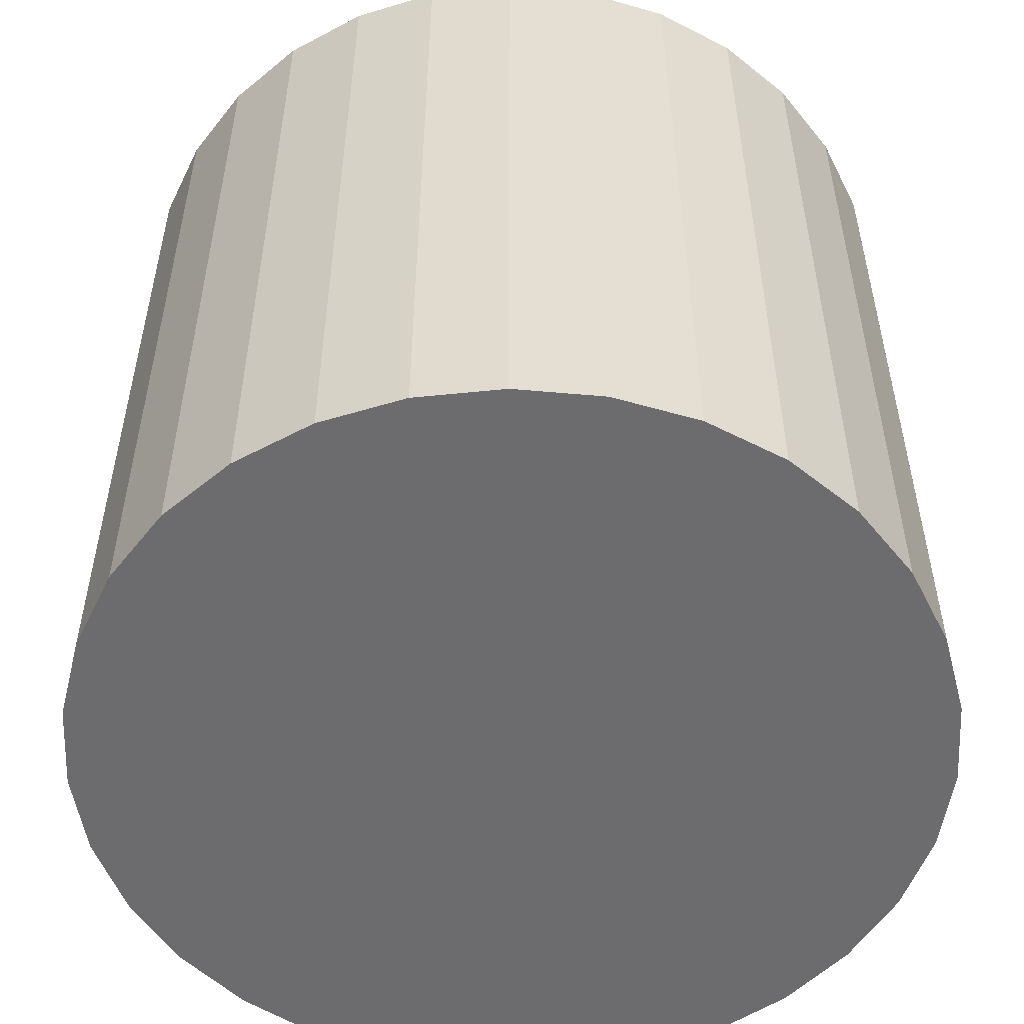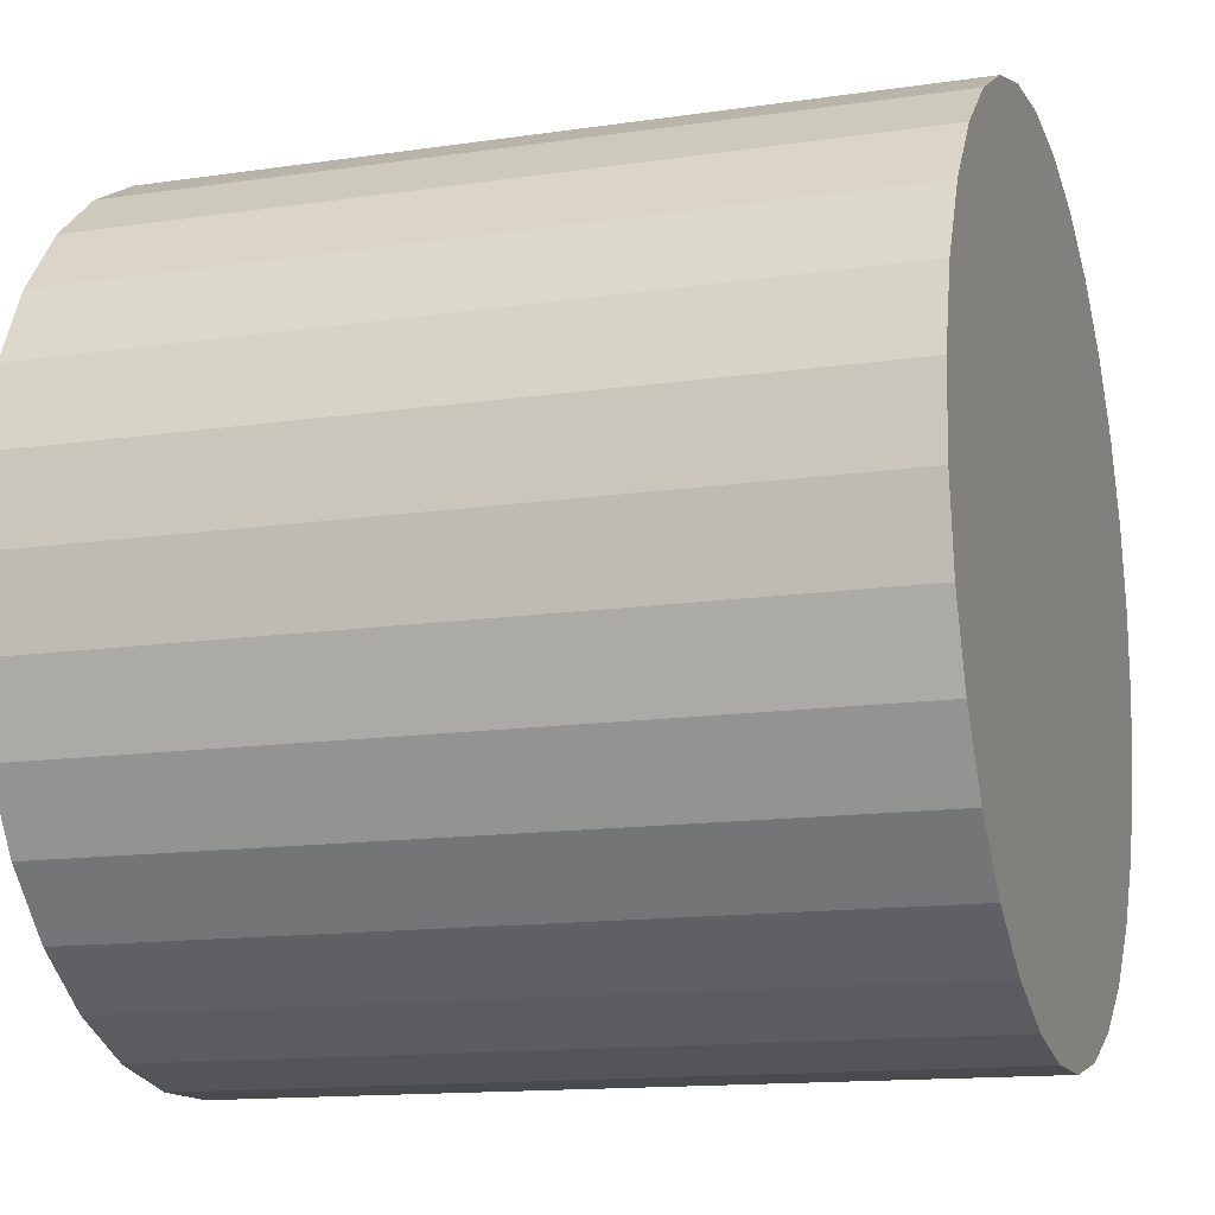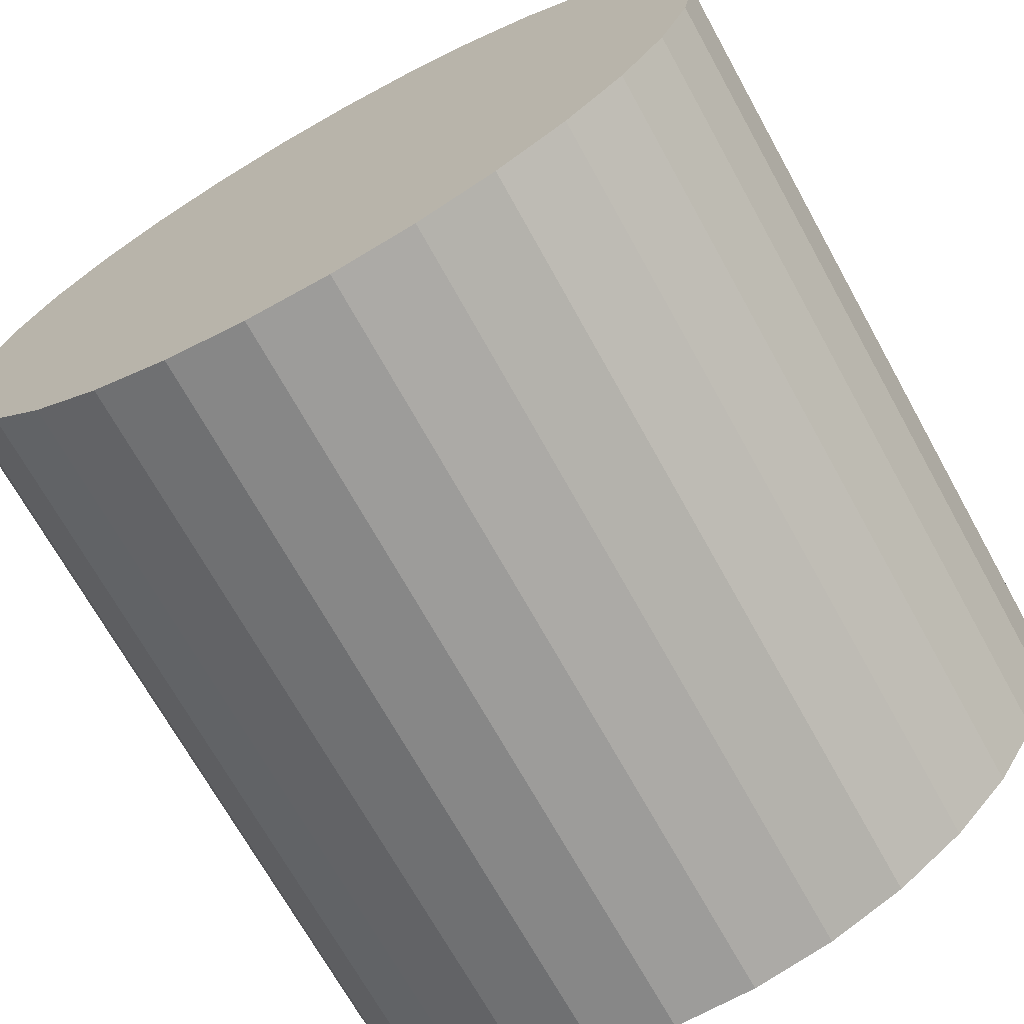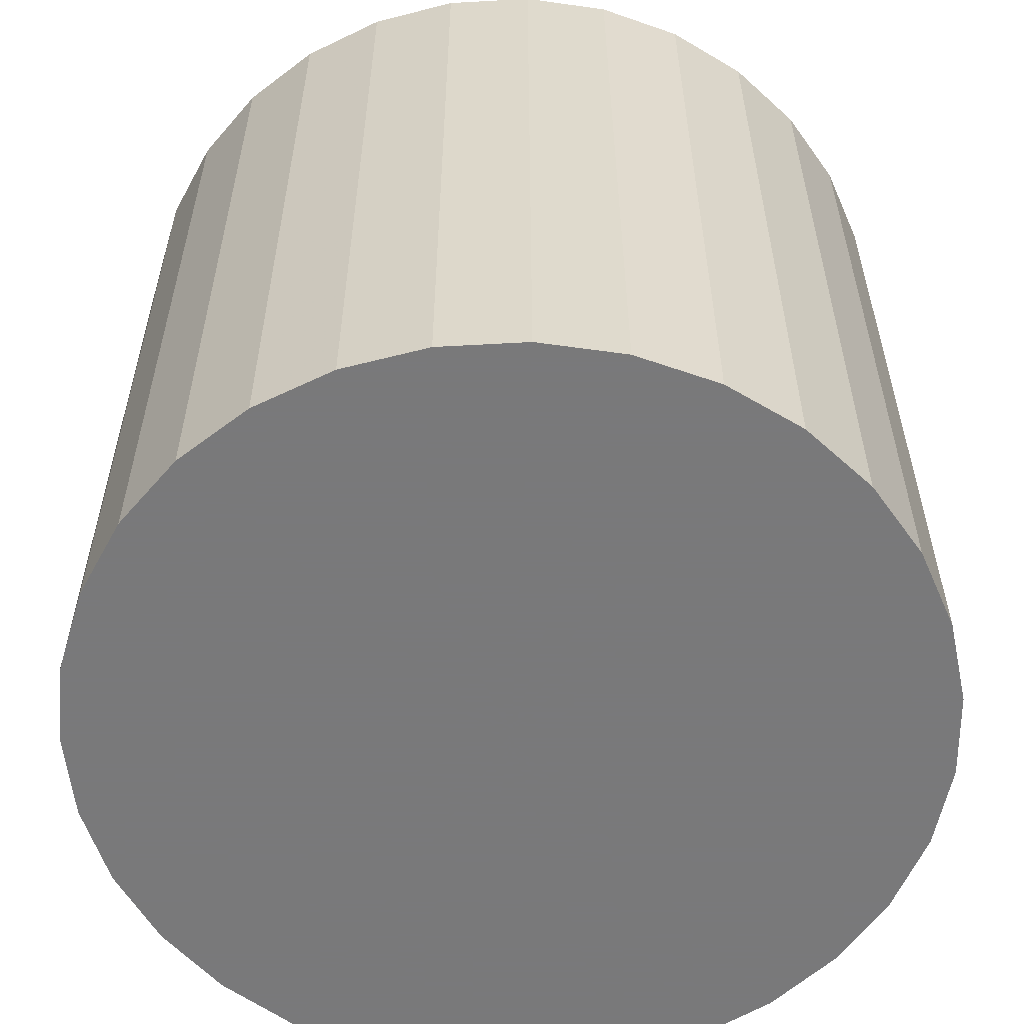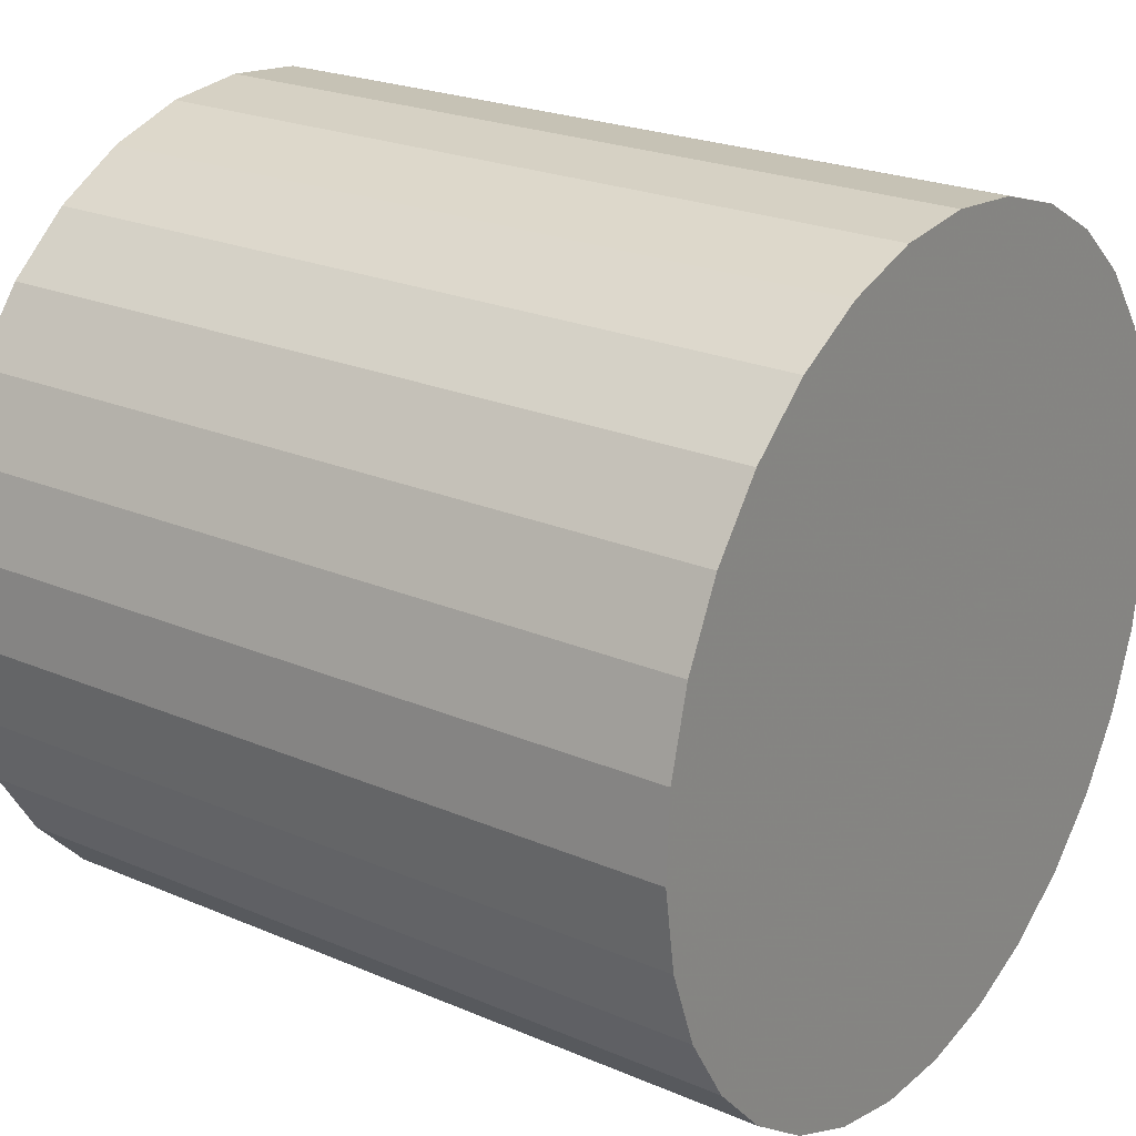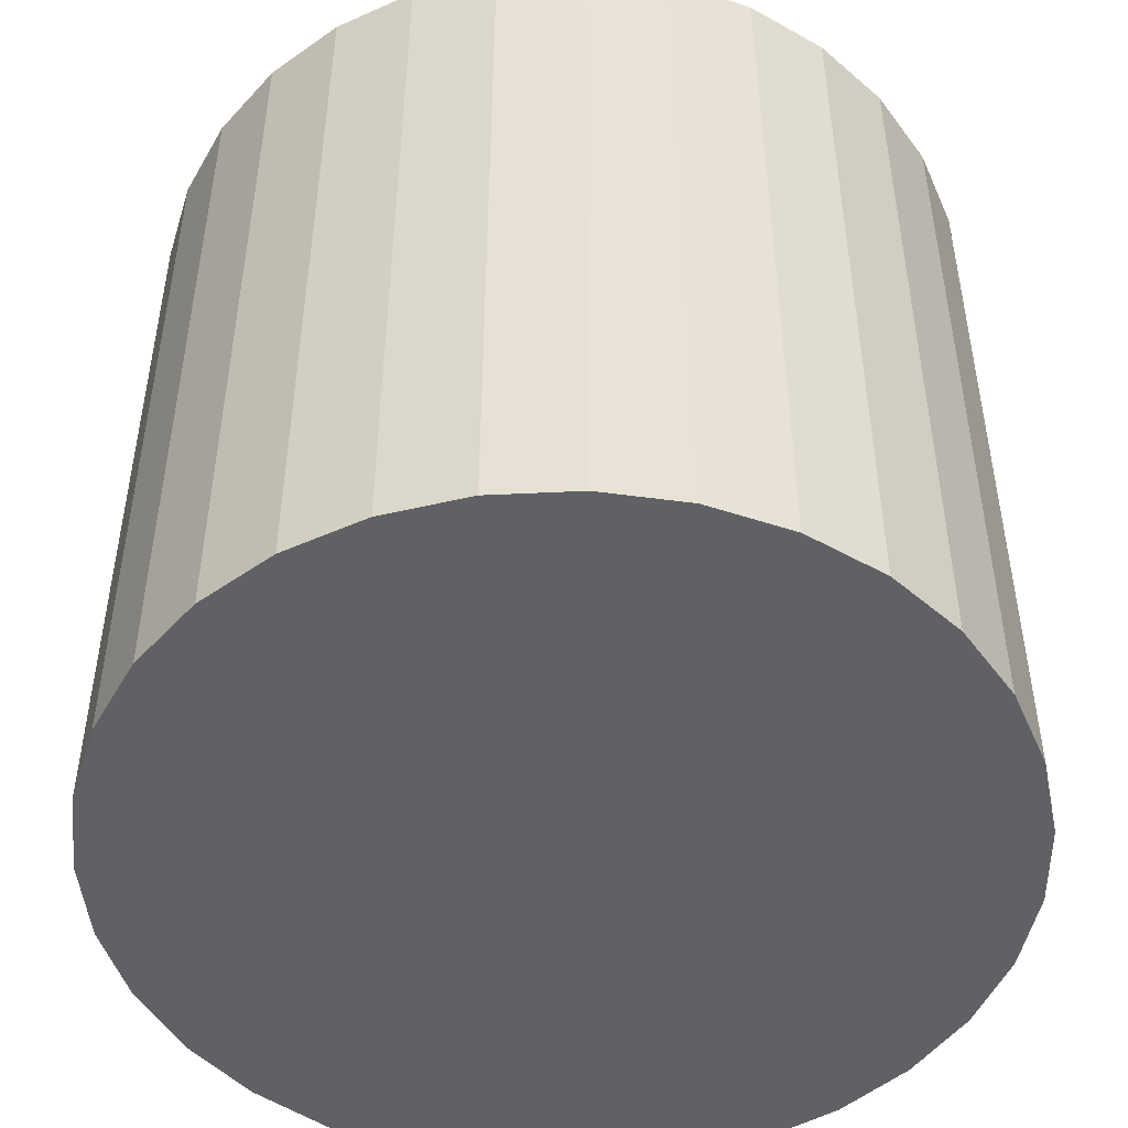
<metadata>
{"format":"obj","ext":"obj","renderer":"f3d","projection":"perspective","resolution":1024,"background":"white","views":[{"elev":-53.8,"azim":12.0,"up":"+Y"},{"elev":-13.8,"azim":-71.8,"up":"+Z"},{"elev":-70.1,"azim":-151.0,"up":"+Z"},{"elev":-57.8,"azim":-95.4,"up":"+Y"},{"elev":23.2,"azim":125.9,"up":"+Z"},{"elev":-48.9,"azim":-118.9,"up":"+Y"}]}
</metadata>
<code>
v 0 -8.5 -8
v 0 8.5 -8
v -0 -8.5 1
v -0 8.5 1
v -7.638 -8.5 -3.239
v -7.638 8.5 -3.239
v -8.896 -8.5 -6.637
v -8.896 8.5 -6.637
v -7.117 -8.5 -13.51
v -7.117 8.5 -13.51
v 8.08 -8.5 -11.96
v 8.08 8.5 -11.96
v 1.812 -8.5 0.8158
v 1.812 8.5 0.8158
v -0.9105 -8.5 -16.95
v -0.9105 8.5 -16.95
v 8.713 -8.5 -10.26
v 8.713 8.5 -10.26
v -8.44 -8.5 -4.874
v -8.44 8.5 -4.874
v -5.141 -8.5 -0.6131
v -5.141 8.5 -0.6131
v -8.988 -8.5 -8.456
v -8.988 8.5 -8.456
v -4.368 -8.5 -15.87
v -4.368 8.5 -15.87
v 3.549 -8.5 0.2706
v 3.549 8.5 0.2706
v -6.523 -8.5 -1.799
v -6.523 8.5 -1.799
v 5.862 -8.5 -14.83
v 5.862 8.5 -14.83
v 2.694 -8.5 -16.59
v 2.694 8.5 -16.59
v -2.694 -8.5 -16.59
v -2.694 8.5 -16.59
v -5.862 -8.5 -14.83
v -5.862 8.5 -14.83
v 6.523 -8.5 -1.799
v 6.523 8.5 -1.799
v -3.549 -8.5 0.2706
v -3.549 8.5 0.2706
v 4.368 -8.5 -15.87
v 4.368 8.5 -15.87
v 8.988 -8.5 -8.456
v 8.988 8.5 -8.456
v 5.141 -8.5 -0.6131
v 5.141 8.5 -0.6131
v 8.44 -8.5 -4.874
v 8.44 8.5 -4.874
v -8.713 -8.5 -10.26
v -8.713 8.5 -10.26
v 0.9105 -8.5 -16.95
v 0.9105 8.5 -16.95
v -1.812 -8.5 0.8158
v -1.812 8.5 0.8158
v -8.08 -8.5 -11.96
v -8.08 8.5 -11.96
v 7.117 -8.5 -13.51
v 7.117 8.5 -13.51
v 8.896 -8.5 -6.637
v 8.896 8.5 -6.637
v 7.638 -8.5 -3.239
v 7.638 8.5 -3.239
f 1 13 27
f 1 27 47
f 1 47 39
f 1 39 63
f 1 63 49
f 1 49 61
f 1 61 45
f 1 45 17
f 1 17 11
f 1 11 59
f 1 59 31
f 1 31 43
f 1 43 33
f 1 33 53
f 1 53 15
f 1 15 35
f 1 35 25
f 1 25 37
f 1 37 9
f 1 9 57
f 1 57 51
f 1 51 23
f 1 23 7
f 1 7 19
f 1 19 5
f 1 5 29
f 1 29 21
f 1 21 41
f 1 41 55
f 1 55 3
f 1 3 13
f 28 14 2
f 48 28 2
f 40 48 2
f 64 40 2
f 50 64 2
f 62 50 2
f 46 62 2
f 18 46 2
f 12 18 2
f 60 12 2
f 32 60 2
f 44 32 2
f 34 44 2
f 54 34 2
f 16 54 2
f 36 16 2
f 26 36 2
f 38 26 2
f 10 38 2
f 58 10 2
f 52 58 2
f 24 52 2
f 8 24 2
f 20 8 2
f 6 20 2
f 30 6 2
f 22 30 2
f 42 22 2
f 56 42 2
f 4 56 2
f 14 4 2
f 14 28 13
f 13 28 27
f 28 48 27
f 27 48 47
f 48 40 47
f 47 40 39
f 40 64 39
f 39 64 63
f 64 50 63
f 63 50 49
f 50 62 49
f 49 62 61
f 62 46 61
f 61 46 45
f 46 18 45
f 45 18 17
f 18 12 17
f 17 12 11
f 12 60 11
f 11 60 59
f 60 32 59
f 59 32 31
f 32 44 31
f 31 44 43
f 44 34 43
f 43 34 33
f 34 54 33
f 33 54 53
f 54 16 53
f 53 16 15
f 16 36 15
f 15 36 35
f 36 26 35
f 35 26 25
f 26 38 25
f 25 38 37
f 38 10 37
f 37 10 9
f 10 58 9
f 9 58 57
f 58 52 57
f 57 52 51
f 52 24 51
f 51 24 23
f 24 8 23
f 23 8 7
f 8 20 7
f 7 20 19
f 20 6 19
f 19 6 5
f 6 30 5
f 5 30 29
f 30 22 29
f 29 22 21
f 22 42 21
f 21 42 41
f 42 56 41
f 41 56 55
f 4 14 3
f 3 14 13
f 56 4 55
f 55 4 3

</code>
